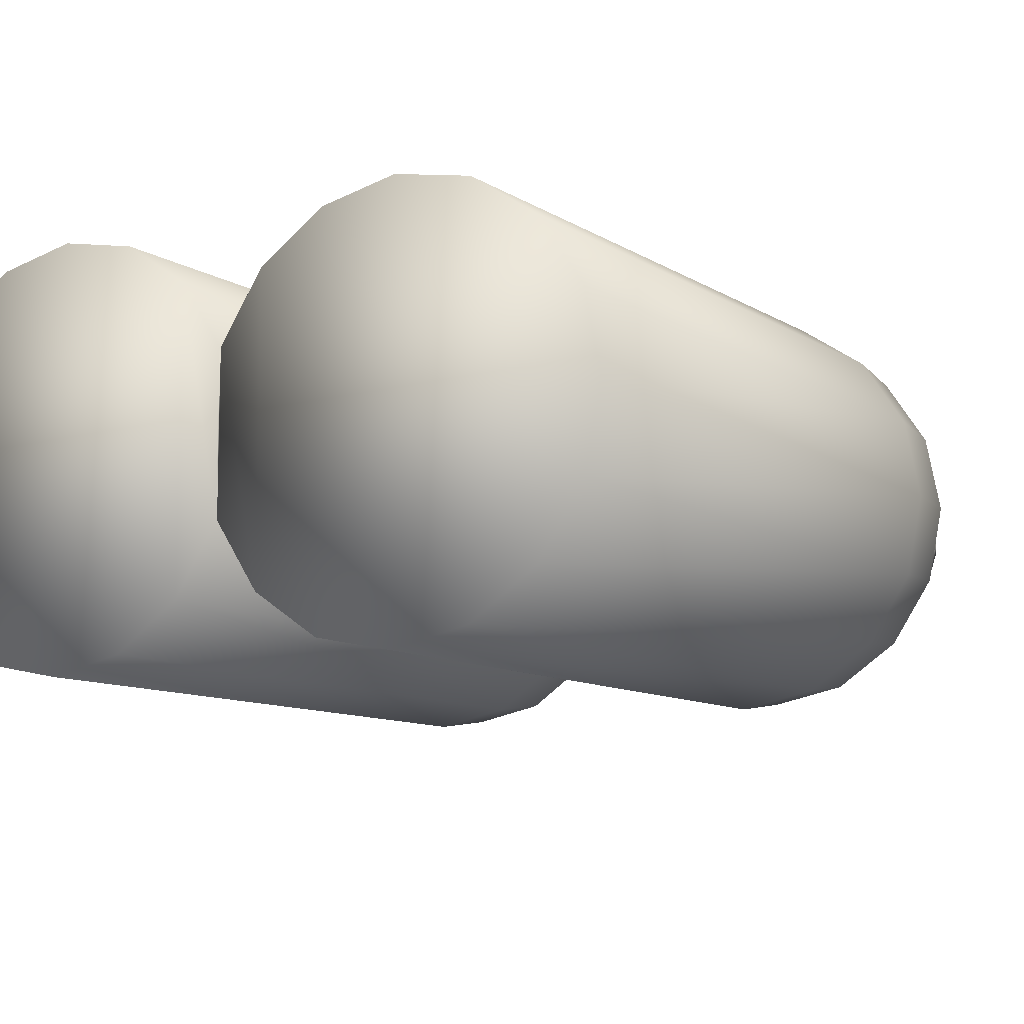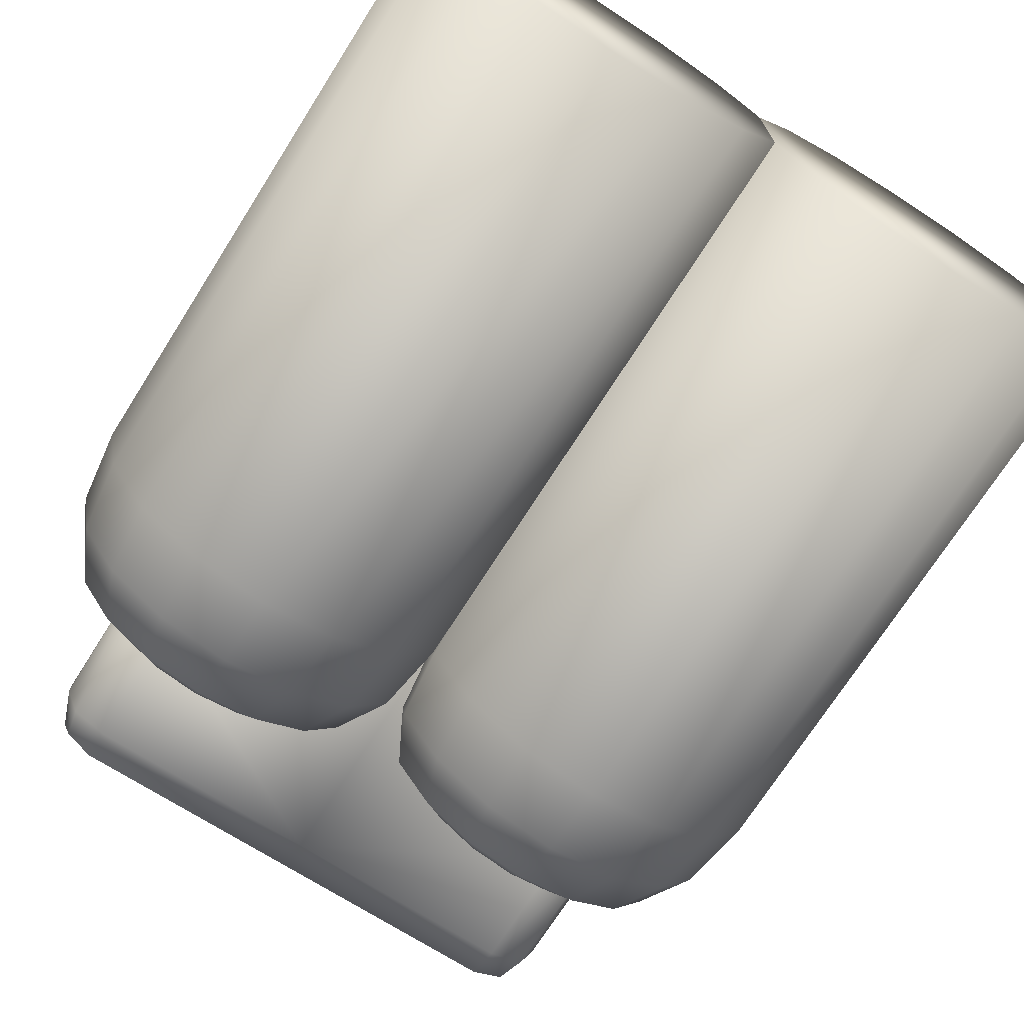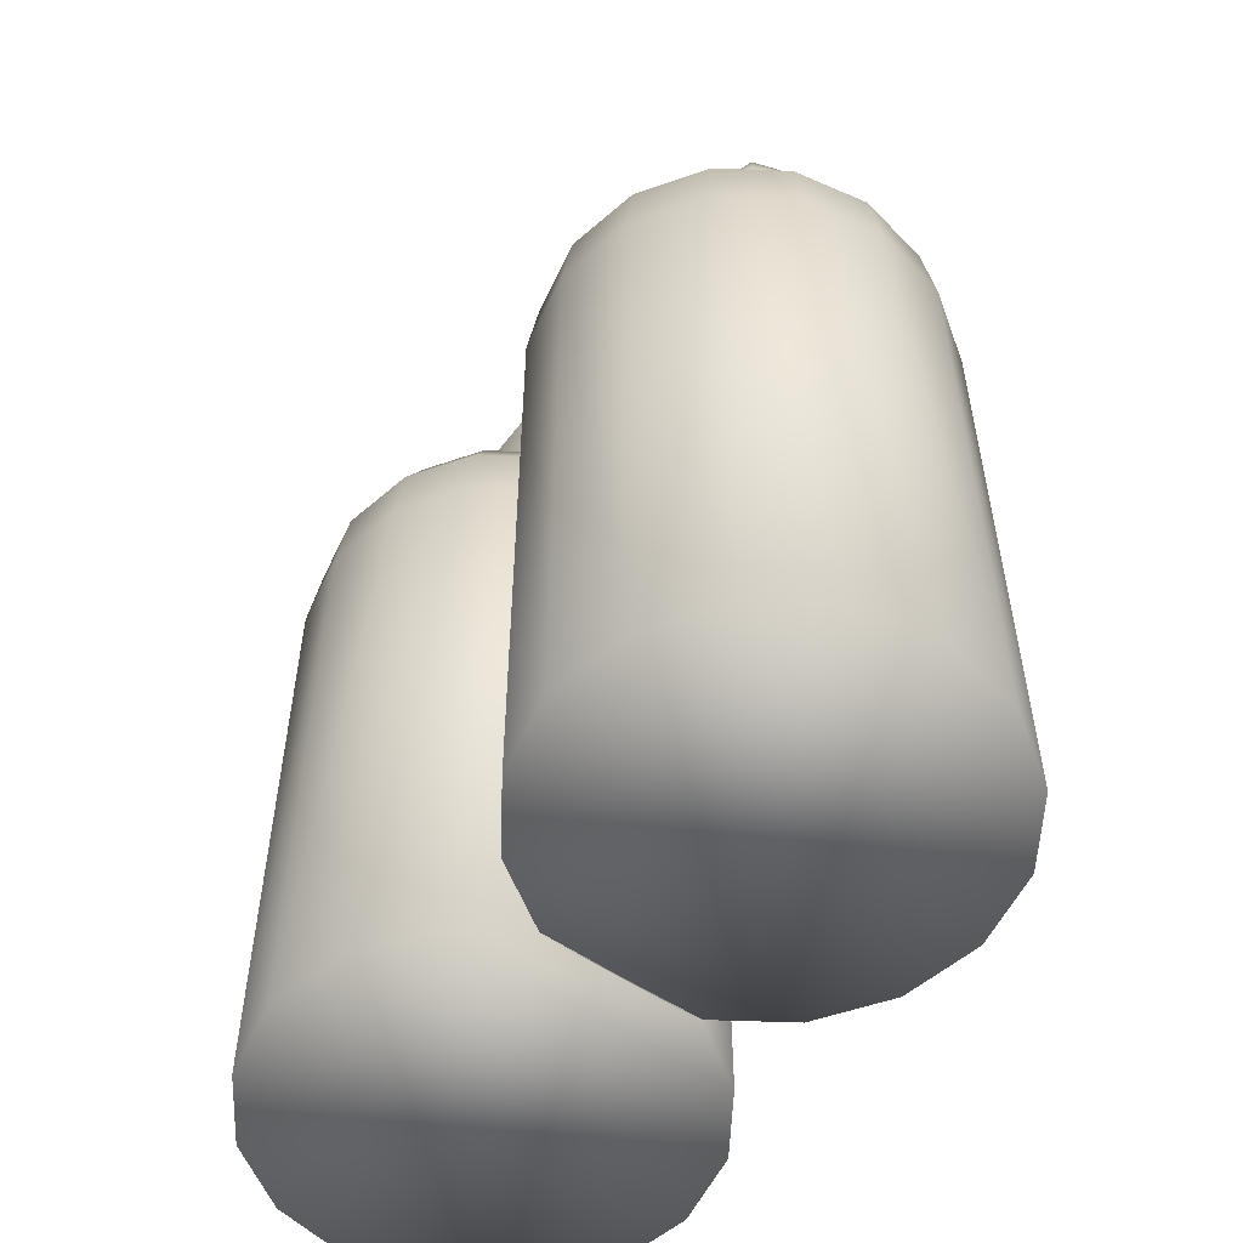
<metadata>
{"format":"obj","ext":"obj","renderer":"f3d","projection":"perspective","resolution":1024,"background":"white","views":[{"elev":-10.1,"azim":-146.8,"up":"+Y"},{"elev":-71.7,"azim":147.6,"up":"+Y"},{"elev":-54.4,"azim":-126.0,"up":"+Z"}]}
</metadata>
<code>
g scuba_backpack
v -0.001628 0.005659 0.01042
v -0.001874 0.00497 0.01042
v -0.001628 0.004868 0.01042
v 0.001874 0.005557 0.01042
v 0.001628 0.004868 0.01042
v 0.001874 0.00497 0.01042
v -0.001809 0.006539 0.005286
v -0.001281 0.006644 0.005286
v -0.001281 0.006644 0.009494
v -0.001809 0.006539 0.009494
v -0.002257 0.00624 0.005286
v -0.001781 0.006471 0.01001
v -0.001281 0.00657 0.01001
v -0.001704 0.006284 0.01038
v -0.001281 0.006368 0.01038
v -0.002257 0.00624 0.009494
v -0.002556 0.005792 0.005286
v -0.002556 0.005792 0.009494
v -0.002205 0.006187 0.01001
v -0.001781 0.006471 0.01001
v -0.002062 0.006045 0.01038
v -0.001704 0.006284 0.01038
v -0.002488 0.005763 0.01001
v -0.002205 0.006187 0.01001
v -0.002302 0.005686 0.01038
v -0.002062 0.006045 0.01038
v -0.002661 0.005263 0.005286
v -0.002556 0.005792 0.005286
v -0.002661 0.005263 0.009494
v -0.002556 0.004735 0.005286
v -0.002588 0.005263 0.01001
v -0.002488 0.005763 0.01001
v -0.002386 0.005263 0.01038
v -0.002302 0.005686 0.01038
v -0.002556 0.004735 0.009494
v -0.002257 0.004287 0.005286
v -0.002488 0.004763 0.01001
v -0.002588 0.005263 0.01001
v -0.002302 0.004841 0.01038
v -0.002386 0.005263 0.01038
v -0.002257 0.004287 0.009494
v -0.001809 0.003988 0.005286
v -0.002205 0.00434 0.01001
v -0.002488 0.004763 0.01001
v -0.002062 0.004482 0.01038
v -0.002302 0.004841 0.01038
v -0.001809 0.003988 0.009494
v -0.001281 0.003883 0.005286
v -0.001781 0.004056 0.01001
v -0.002205 0.00434 0.01001
v -0.001704 0.004243 0.01038
v -0.002062 0.004482 0.01038
v -0.001281 0.003883 0.009494
v -0.0007527 0.003988 0.005286
v -0.001281 0.003957 0.01001
v -0.001781 0.004056 0.01001
v -0.001281 0.004159 0.01038
v -0.001704 0.004243 0.01038
v -0.0007527 0.003988 0.009494
v -0.0003049 0.004287 0.005286
v -0.000781 0.004056 0.01001
v -0.001281 0.003957 0.01001
v -0.0008583 0.004243 0.01038
v -0.001281 0.004159 0.01038
v -0.0003049 0.004287 0.009494
v -5.613e-06 0.004735 0.005286
v -5.613e-06 0.004735 0.009494
v -0.0003571 0.00434 0.01001
v -0.000781 0.004056 0.01001
v -0.0004999 0.004482 0.01038
v -0.0008583 0.004243 0.01038
v -7.389e-05 0.004763 0.01001
v -0.0003571 0.00434 0.01001
v -0.0002604 0.004841 0.01038
v -0.0004999 0.004482 0.01038
v 0 0.005263 0.005286
v -5.613e-06 0.004735 0.005286
v 0 0.005263 0.009494
v 0 0.005263 0.01001
v -7.389e-05 0.004763 0.01001
v -0.0001763 0.005263 0.01038
v -0.0002604 0.004841 0.01038
v -5.613e-06 0.005792 0.005286
v 0 0.005263 0.009494
v -5.613e-06 0.005792 0.009494
v -7.389e-05 0.005763 0.01001
v 0 0.005263 0.01001
v -0.0002604 0.005686 0.01038
v -0.0001763 0.005263 0.01038
v -0.0003049 0.00624 0.005286
v -5.613e-06 0.005792 0.005286
v -0.0003049 0.00624 0.009494
v -0.0007527 0.006539 0.005286
v -0.0003571 0.006187 0.01001
v -7.389e-05 0.005763 0.01001
v -0.0004999 0.006045 0.01038
v -0.0002604 0.005686 0.01038
v -0.0007527 0.006539 0.009494
v -0.001281 0.006644 0.005286
v -0.001281 0.006644 0.009494
v -0.001281 0.00657 0.01001
v -0.000781 0.006471 0.01001
v -0.000781 0.006471 0.01001
v -0.001281 0.006368 0.01038
v -0.0008583 0.006284 0.01038
v -0.0003571 0.006187 0.01001
v -0.0008583 0.006284 0.01038
v -0.0004999 0.006045 0.01038
v -5.613e-06 0.004735 0.005286
v 0 0.005263 0.005286
v -5.613e-06 0.005792 0.005286
v -0.0003049 0.004287 0.005286
v -0.0003049 0.00624 0.005286
v -0.0007527 0.003988 0.005286
v -0.0007527 0.006539 0.005286
v -0.001281 0.003883 0.005286
v -0.001281 0.006644 0.005286
v -0.001809 0.003988 0.005286
v -0.001809 0.006539 0.005286
v -0.002257 0.00624 0.005286
v -0.002257 0.004287 0.005286
v -0.002556 0.005792 0.005286
v -0.002556 0.004735 0.005286
v -0.002661 0.005263 0.005286
v -0.001628 0.004868 0.01042
v 0 0.004868 0.01133
v 0 0.004868 0.009304
v -0.001628 0.004868 0.01133
v -0.001874 0.00497 0.01042
v -0.001628 0.00497 0.01157
v 0 0.00497 0.01157
v -0.001829 0.005015 0.01153
v -0.001874 0.00497 0.01133
v -0.001874 0.00497 0.01133
v -0.001977 0.005217 0.01042
v -0.001977 0.005217 0.01133
v -0.001829 0.005015 0.01153
v -0.001874 0.005217 0.01157
v -0.001977 0.00531 0.01042
v -0.001874 0.00531 0.01157
v -0.001977 0.00531 0.01133
v -0.001874 0.005557 0.01042
v -0.001829 0.005512 0.01153
v -0.001874 0.005557 0.01133
v -0.001628 0.005659 0.01042
v -0.001874 0.005557 0.01133
v -0.001874 0.005557 0.01042
v -0.001628 0.005659 0.01133
v 0 0.005659 0.009304
v -0.001829 0.005512 0.01153
v 0 0.005659 0.01133
v -0.001628 0.005557 0.01157
v 0 0.005557 0.01157
v 0 0.00531 0.01168
v -0.001628 0.005557 0.01157
v 0 0.005557 0.01157
v -0.001628 0.00531 0.01168
v -0.001829 0.005512 0.01153
v -0.001874 0.00531 0.01157
v 0 0.005217 0.01168
v -0.001874 0.005217 0.01157
v -0.001628 0.005217 0.01168
v 0 0.00497 0.01157
v -0.001829 0.005015 0.01153
v -0.001628 0.00497 0.01157
v -0.001628 0.004868 0.01042
v 0 0.004868 0.009304
v 0 0.005659 0.009304
v -0.001628 0.005659 0.01042
v -0.001628 0.005659 0.01042
v -0.001874 0.005557 0.01042
v -0.001874 0.00497 0.01042
v -0.001977 0.005217 0.01042
v -0.001977 0.00531 0.01042
v 0.001809 0.006539 0.005286
v 0.001281 0.006644 0.009494
v 0.001281 0.006644 0.005286
v 0.001809 0.006539 0.009494
v 0.002257 0.00624 0.005286
v 0.001781 0.006471 0.01001
v 0.001281 0.00657 0.01001
v 0.001704 0.006284 0.01038
v 0.001281 0.006368 0.01038
v 0.002257 0.00624 0.009494
v 0.002556 0.005792 0.005286
v 0.002556 0.005792 0.009494
v 0.002205 0.006187 0.01001
v 0.001781 0.006471 0.01001
v 0.002062 0.006045 0.01038
v 0.001704 0.006284 0.01038
v 0.002488 0.005763 0.01001
v 0.002205 0.006187 0.01001
v 0.002302 0.005686 0.01038
v 0.002062 0.006045 0.01038
v 0.002661 0.005263 0.005286
v 0.002556 0.005792 0.005286
v 0.002661 0.005263 0.009494
v 0.002556 0.004735 0.005286
v 0.002588 0.005263 0.01001
v 0.002488 0.005763 0.01001
v 0.002386 0.005263 0.01038
v 0.002302 0.005686 0.01038
v 0.002556 0.004735 0.009494
v 0.002257 0.004287 0.005286
v 0.002488 0.004763 0.01001
v 0.002588 0.005263 0.01001
v 0.002302 0.004841 0.01038
v 0.002386 0.005263 0.01038
v 0.002257 0.004287 0.009494
v 0.001809 0.003988 0.005286
v 0.002205 0.00434 0.01001
v 0.002488 0.004763 0.01001
v 0.002062 0.004482 0.01038
v 0.002302 0.004841 0.01038
v 0.001809 0.003988 0.009494
v 0.001281 0.003883 0.005286
v 0.001781 0.004056 0.01001
v 0.002205 0.00434 0.01001
v 0.001704 0.004243 0.01038
v 0.002062 0.004482 0.01038
v 0.001281 0.003883 0.009494
v 0.0007527 0.003988 0.005286
v 0.001281 0.003957 0.01001
v 0.001781 0.004056 0.01001
v 0.001281 0.004159 0.01038
v 0.001704 0.004243 0.01038
v 0.0007527 0.003988 0.009494
v 0.0003049 0.004287 0.005286
v 0.000781 0.004056 0.01001
v 0.001281 0.003957 0.01001
v 0.0008583 0.004243 0.01038
v 0.001281 0.004159 0.01038
v 0.0003049 0.004287 0.009494
v 5.613e-06 0.004735 0.005286
v 5.613e-06 0.004735 0.009494
v 0.0003571 0.00434 0.01001
v 0.000781 0.004056 0.01001
v 0.0004999 0.004482 0.01038
v 0.0008583 0.004243 0.01038
v 7.389e-05 0.004763 0.01001
v 0.0003571 0.00434 0.01001
v 0.0002604 0.004841 0.01038
v 0.0004999 0.004482 0.01038
v 0 0.005263 0.005286
v 5.613e-06 0.004735 0.005286
v 0 0.005263 0.009494
v 0 0.005263 0.01001
v 7.389e-05 0.004763 0.01001
v 0.0001763 0.005263 0.01038
v 0.0002604 0.004841 0.01038
v 5.613e-06 0.005792 0.005286
v 0 0.005263 0.009494
v 5.613e-06 0.005792 0.009494
v 7.389e-05 0.005763 0.01001
v 0 0.005263 0.01001
v 0.0002604 0.005686 0.01038
v 0.0001763 0.005263 0.01038
v 0.0003049 0.00624 0.005286
v 5.613e-06 0.005792 0.005286
v 0.0003049 0.00624 0.009494
v 0.0007527 0.006539 0.005286
v 0.0003571 0.006187 0.01001
v 7.389e-05 0.005763 0.01001
v 0.0004999 0.006045 0.01038
v 0.0002604 0.005686 0.01038
v 0.0007527 0.006539 0.009494
v 0.001281 0.006644 0.005286
v 0.001281 0.006644 0.009494
v 0.001281 0.00657 0.01001
v 0.000781 0.006471 0.01001
v 0.000781 0.006471 0.01001
v 0.001281 0.006368 0.01038
v 0.0008583 0.006284 0.01038
v 0.0003571 0.006187 0.01001
v 0.0008583 0.006284 0.01038
v 0.0004999 0.006045 0.01038
v 0.002556 0.004735 0.005286
v 0.002661 0.005263 0.005286
v 0.002556 0.005792 0.005286
v 0.002257 0.004287 0.005286
v 0.002257 0.00624 0.005286
v 0.001809 0.003988 0.005286
v 0.001809 0.006539 0.005286
v 0.001281 0.003883 0.005286
v 0.001281 0.006644 0.005286
v 0.0007527 0.006539 0.005286
v 0.0007527 0.003988 0.005286
v 0.0003049 0.00624 0.005286
v 0.0003049 0.004287 0.005286
v 5.613e-06 0.004735 0.005286
v 5.613e-06 0.005792 0.005286
v 0 0.005263 0.005286
v 0 0.00497 0.01157
v 0 0.004868 0.01133
v 0 0.004868 0.009304
v 0 0.005659 0.009304
v 0 0.005217 0.01168
v 0 0.00531 0.01168
v 0 0.005557 0.01157
v 0 0.005659 0.01133
v 0.001628 0.004868 0.01042
v 0 0.004868 0.01133
v 0.001628 0.004868 0.01133
v 0.001874 0.00497 0.01042
v 0.001628 0.00497 0.01157
v 0 0.00497 0.01157
v 0.001829 0.005015 0.01153
v 0.001874 0.00497 0.01133
v 0.001874 0.00497 0.01133
v 0.001977 0.005217 0.01042
v 0.001977 0.005217 0.01133
v 0.001829 0.005015 0.01153
v 0.001874 0.005217 0.01157
v 0.001977 0.00531 0.01042
v 0.001874 0.00531 0.01157
v 0.001977 0.00531 0.01133
v 0.001874 0.005557 0.01042
v 0.001829 0.005512 0.01153
v 0.001874 0.005557 0.01133
v 0.001628 0.005659 0.01042
v 0.001874 0.005557 0.01042
v 0.001874 0.005557 0.01133
v 0.001628 0.005659 0.01133
v 0.001829 0.005512 0.01153
v 0 0.005659 0.01133
v 0.001628 0.005557 0.01157
v 0 0.005557 0.01157
v 0 0.00531 0.01168
v 0 0.005557 0.01157
v 0.001628 0.005557 0.01157
v 0.001628 0.00531 0.01168
v 0.001829 0.005512 0.01153
v 0.001874 0.00531 0.01157
v 0 0.005217 0.01168
v 0.001874 0.005217 0.01157
v 0.001628 0.005217 0.01168
v 0 0.00497 0.01157
v 0.001829 0.005015 0.01153
v 0.001628 0.00497 0.01157
v 0.001874 0.00497 0.01042
v 0.001977 0.005217 0.01042
v 0.001977 0.00531 0.01042
v 0.001874 0.005557 0.01042
v 0.001874 0.005557 0.01042
v 0.001628 0.005659 0.01042
v 0.001628 0.004868 0.01042
v 0 0.004868 0.009304
v 0 0.005659 0.009304
v -0.0008583 0.006284 0.01038
v -0.0009638 0.006029 0.01052
v -0.001281 0.006092 0.01052
v -0.001281 0.006368 0.01038
v -0.0004999 0.006045 0.01038
v -0.001598 0.006029 0.01052
v -0.001704 0.006284 0.01038
v -0.0006949 0.00585 0.01052
v -0.0002604 0.005686 0.01038
v -0.001867 0.00585 0.01052
v -0.002062 0.006045 0.01038
v -0.0005152 0.005581 0.01052
v -0.0001763 0.005263 0.01038
v -0.0004521 0.005263 0.01052
v -0.0002604 0.004841 0.01038
v -0.0005152 0.004946 0.01052
v -0.0004999 0.004482 0.01038
v -0.0006949 0.004677 0.01052
v -0.0008583 0.004243 0.01038
v -0.0009638 0.004498 0.01052
v -0.001281 0.004159 0.01038
v -0.001281 0.004435 0.01052
v -0.001704 0.004243 0.01038
v -0.001598 0.004498 0.01052
v -0.002062 0.004482 0.01038
v -0.001867 0.004677 0.01052
v -0.002302 0.004841 0.01038
v -0.002047 0.005581 0.01052
v -0.002302 0.005686 0.01038
v -0.002047 0.004946 0.01052
v -0.002386 0.005263 0.01038
v -0.00211 0.005263 0.01052
v 0.0008583 0.006284 0.01038
v 0.001281 0.006368 0.01038
v 0.001281 0.006092 0.01052
v 0.0009638 0.006029 0.01052
v 0.0004999 0.006045 0.01038
v 0.001598 0.006029 0.01052
v 0.001704 0.006284 0.01038
v 0.0006949 0.00585 0.01052
v 0.0002604 0.005686 0.01038
v 0.001281 0.004435 0.01052
v 0.001867 0.00585 0.01052
v 0.002062 0.006045 0.01038
v 0.0005152 0.005581 0.01052
v 0.0001763 0.005263 0.01038
v 0.0004521 0.005263 0.01052
v 0.0002604 0.004841 0.01038
v 0.0005152 0.004946 0.01052
v 0.0004999 0.004482 0.01038
v 0.0006949 0.004677 0.01052
v 0.0008583 0.004243 0.01038
v 0.0009638 0.004498 0.01052
v 0.001281 0.004159 0.01038
v 0.001704 0.004243 0.01038
v 0.001598 0.004498 0.01052
v 0.002062 0.004482 0.01038
v 0.001867 0.004677 0.01052
v 0.002302 0.004841 0.01038
v 0.002047 0.004946 0.01052
v 0.002386 0.005263 0.01038
v 0.002047 0.005581 0.01052
v 0.002302 0.005686 0.01038
v 0.00211 0.005263 0.01052
g scuba_backpack_0
f 3 2 1
f 6 5 4
f 9 8 7
f 10 9 7
f 10 7 11
f 10 12 9
f 12 13 9
f 12 14 13
f 14 15 13
f 16 10 11
f 16 11 17
f 18 16 17
f 16 19 10
f 19 20 10
f 19 21 20
f 21 22 20
f 18 23 16
f 23 24 16
f 23 25 24
f 25 26 24
f 18 28 27
f 29 18 27
f 29 27 30
f 29 31 18
f 31 32 18
f 31 33 32
f 33 34 32
f 35 29 30
f 35 30 36
f 35 37 29
f 37 38 29
f 37 39 38
f 39 40 38
f 41 35 36
f 41 36 42
f 41 43 35
f 43 44 35
f 43 45 44
f 45 46 44
f 47 41 42
f 47 42 48
f 47 49 41
f 49 50 41
f 49 51 50
f 51 52 50
f 53 47 48
f 53 48 54
f 53 55 47
f 55 56 47
f 55 57 56
f 57 58 56
f 59 53 54
f 59 54 60
f 59 61 53
f 61 62 53
f 61 63 62
f 63 64 62
f 65 59 60
f 65 60 66
f 67 65 66
f 65 68 59
f 68 69 59
f 68 70 69
f 70 71 69
f 67 72 65
f 72 73 65
f 72 74 73
f 74 75 73
f 67 77 76
f 78 67 76
f 78 79 67
f 79 80 67
f 79 81 80
f 81 82 80
f 84 76 83
f 85 84 83
f 85 86 84
f 86 87 84
f 86 88 87
f 88 89 87
f 85 91 90
f 92 85 90
f 92 90 93
f 92 94 85
f 94 95 85
f 94 96 95
f 96 97 95
f 98 92 93
f 98 93 99
f 100 98 99
f 100 101 98
f 98 102 92
f 101 103 98
f 101 104 103
f 104 105 103
f 102 106 92
f 102 107 106
f 107 108 106
f 111 110 109
f 109 112 111
f 112 113 111
f 112 114 113
f 114 115 113
f 114 116 115
f 116 117 115
f 116 118 117
f 118 119 117
f 118 120 119
f 118 121 120
f 121 122 120
f 121 123 122
f 123 124 122
f 127 126 125
f 126 128 125
f 129 125 128
f 128 126 130
f 126 131 130
f 130 132 128
f 132 133 128
f 134 129 128
f 135 129 134
f 136 135 134
f 134 137 136
f 137 138 136
f 135 136 139
f 136 138 140
f 136 141 139
f 141 136 140
f 139 141 142
f 140 143 141
f 141 144 142
f 143 144 141
f 147 146 145
f 146 148 145
f 145 148 149
f 146 150 148
f 148 151 149
f 150 152 148
f 151 148 153
f 148 152 153
f 156 155 154
f 155 157 154
f 155 158 157
f 158 159 157
f 154 157 160
f 159 161 157
f 157 162 160
f 161 162 157
f 163 160 162
f 161 164 162
f 165 163 162
f 164 165 162
f 168 167 166
f 166 169 168
f 172 171 170
f 172 173 171
f 173 174 171
f 177 176 175
f 176 178 175
f 175 178 179
f 180 178 176
f 181 180 176
f 182 180 181
f 183 182 181
f 178 184 179
f 179 184 185
f 184 186 185
f 187 184 178
f 188 187 178
f 189 187 188
f 190 189 188
f 191 186 184
f 192 191 184
f 193 191 192
f 194 193 192
f 196 186 195
f 186 197 195
f 195 197 198
f 199 197 186
f 200 199 186
f 201 199 200
f 202 201 200
f 197 203 198
f 198 203 204
f 205 203 197
f 206 205 197
f 207 205 206
f 208 207 206
f 203 209 204
f 204 209 210
f 211 209 203
f 212 211 203
f 213 211 212
f 214 213 212
f 209 215 210
f 210 215 216
f 217 215 209
f 218 217 209
f 219 217 218
f 220 219 218
f 215 221 216
f 216 221 222
f 223 221 215
f 224 223 215
f 225 223 224
f 226 225 224
f 221 227 222
f 222 227 228
f 229 227 221
f 230 229 221
f 231 229 230
f 232 231 230
f 227 233 228
f 228 233 234
f 233 235 234
f 236 233 227
f 237 236 227
f 238 236 237
f 239 238 237
f 240 235 233
f 241 240 233
f 242 240 241
f 243 242 241
f 245 235 244
f 235 246 244
f 247 246 235
f 248 247 235
f 249 247 248
f 250 249 248
f 244 252 251
f 252 253 251
f 254 253 252
f 255 254 252
f 256 254 255
f 257 256 255
f 259 253 258
f 253 260 258
f 258 260 261
f 262 260 253
f 263 262 253
f 264 262 263
f 265 264 263
f 260 266 261
f 261 266 267
f 266 268 267
f 269 268 266
f 270 266 260
f 271 269 266
f 272 269 271
f 273 272 271
f 274 270 260
f 275 270 274
f 276 275 274
f 279 278 277
f 277 280 279
f 280 281 279
f 280 282 281
f 282 283 281
f 282 284 283
f 284 285 283
f 284 286 285
f 284 287 286
f 287 288 286
f 287 289 288
f 289 290 288
f 290 291 288
f 290 292 291
f 295 294 293
f 293 296 295
f 293 297 296
f 297 298 296
f 298 299 296
f 299 300 296
f 302 295 301
f 303 302 301
f 301 304 303
f 302 303 305
f 306 302 305
f 307 305 303
f 308 307 303
f 304 309 303
f 304 310 309
f 310 311 309
f 312 309 311
f 313 312 311
f 311 310 314
f 313 311 315
f 316 311 314
f 311 316 315
f 316 314 317
f 318 315 316
f 319 316 317
f 319 318 316
f 322 321 320
f 323 322 320
f 323 320 296
f 324 322 323
f 325 323 296
f 326 324 323
f 323 325 327
f 326 323 327
f 330 329 328
f 331 330 328
f 332 330 331
f 333 332 331
f 331 328 334
f 335 333 331
f 336 331 334
f 336 335 331
f 334 337 336
f 338 335 336
f 337 339 336
f 339 338 336
f 342 341 340
f 340 343 342
f 346 345 344
f 346 347 345
f 347 348 345
f 351 350 349
f 352 351 349
f 349 350 353
f 354 351 352
f 355 354 352
f 350 356 353
f 353 356 357
f 358 354 355
f 359 358 355
f 356 360 357
f 357 360 361
f 360 362 361
f 361 362 363
f 364 362 360
f 362 364 363
f 360 356 364
f 363 364 365
f 356 366 364
f 364 366 365
f 356 350 366
f 365 366 367
f 350 368 366
f 366 368 367
f 350 351 368
f 367 368 369
f 351 370 368
f 368 370 369
f 351 354 370
f 369 370 371
f 354 372 370
f 370 372 371
f 371 372 373
f 354 358 372
f 372 374 373
f 358 374 372
f 373 374 375
f 358 376 374
f 376 358 359
f 377 376 359
f 374 378 375
f 376 378 374
f 375 378 379
f 380 376 377
f 379 380 377
f 378 380 379
f 376 380 378
f 383 382 381
f 384 383 381
f 384 381 385
f 383 386 382
f 386 387 382
f 388 384 385
f 388 385 389
f 386 383 390
f 383 384 390
f 386 391 387
f 391 392 387
f 393 388 389
f 393 389 394
f 395 393 394
f 395 394 396
f 393 395 397
f 397 395 396
f 388 393 397
f 397 396 398
f 388 397 399
f 399 397 398
f 384 388 399
f 399 398 400
f 384 399 401
f 401 399 400
f 401 400 402
f 384 401 390
f 390 401 402
f 390 402 403
f 404 390 403
f 386 390 404
f 404 403 405
f 391 386 404
f 406 404 405
f 391 404 406
f 406 405 407
f 408 406 407
f 391 406 408
f 408 407 409
f 410 391 408
f 391 410 392
f 410 411 392
f 412 408 409
f 412 409 411
f 410 412 411
f 408 412 410

</code>
